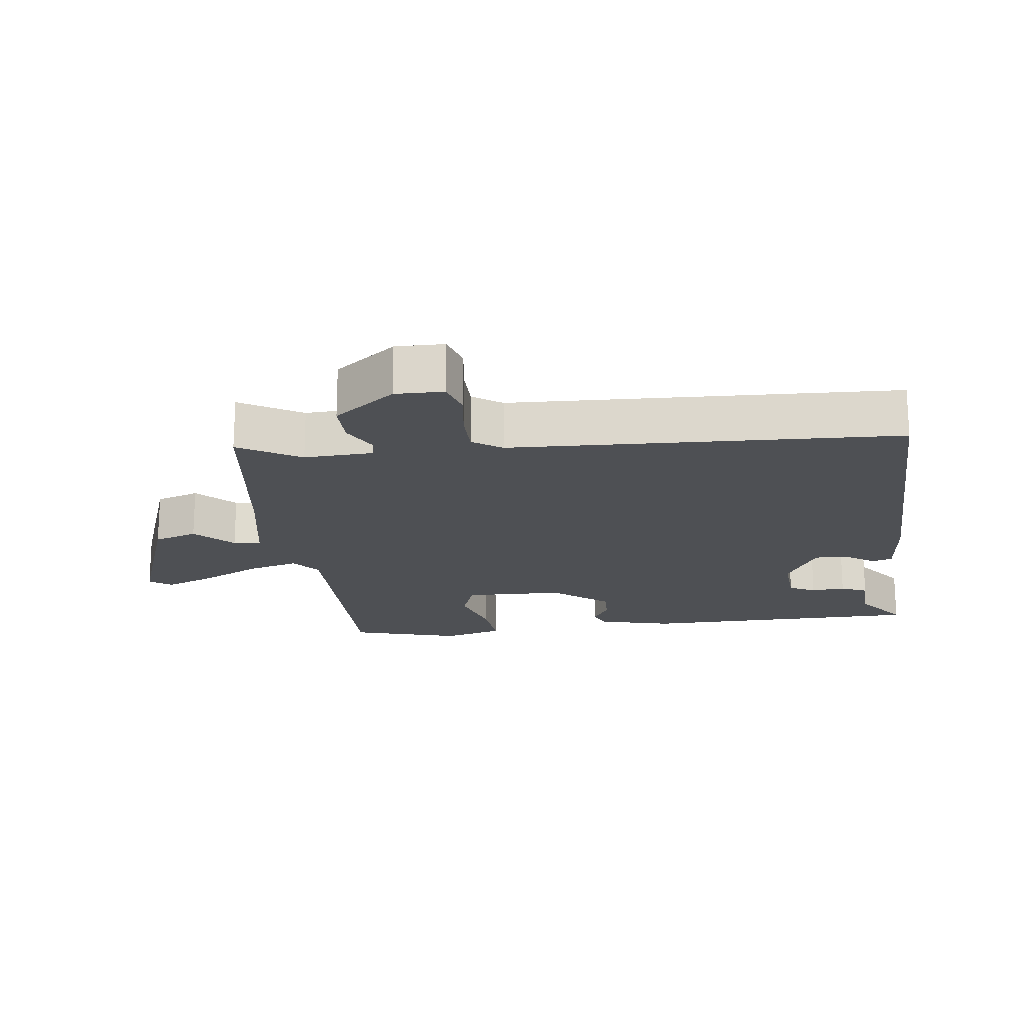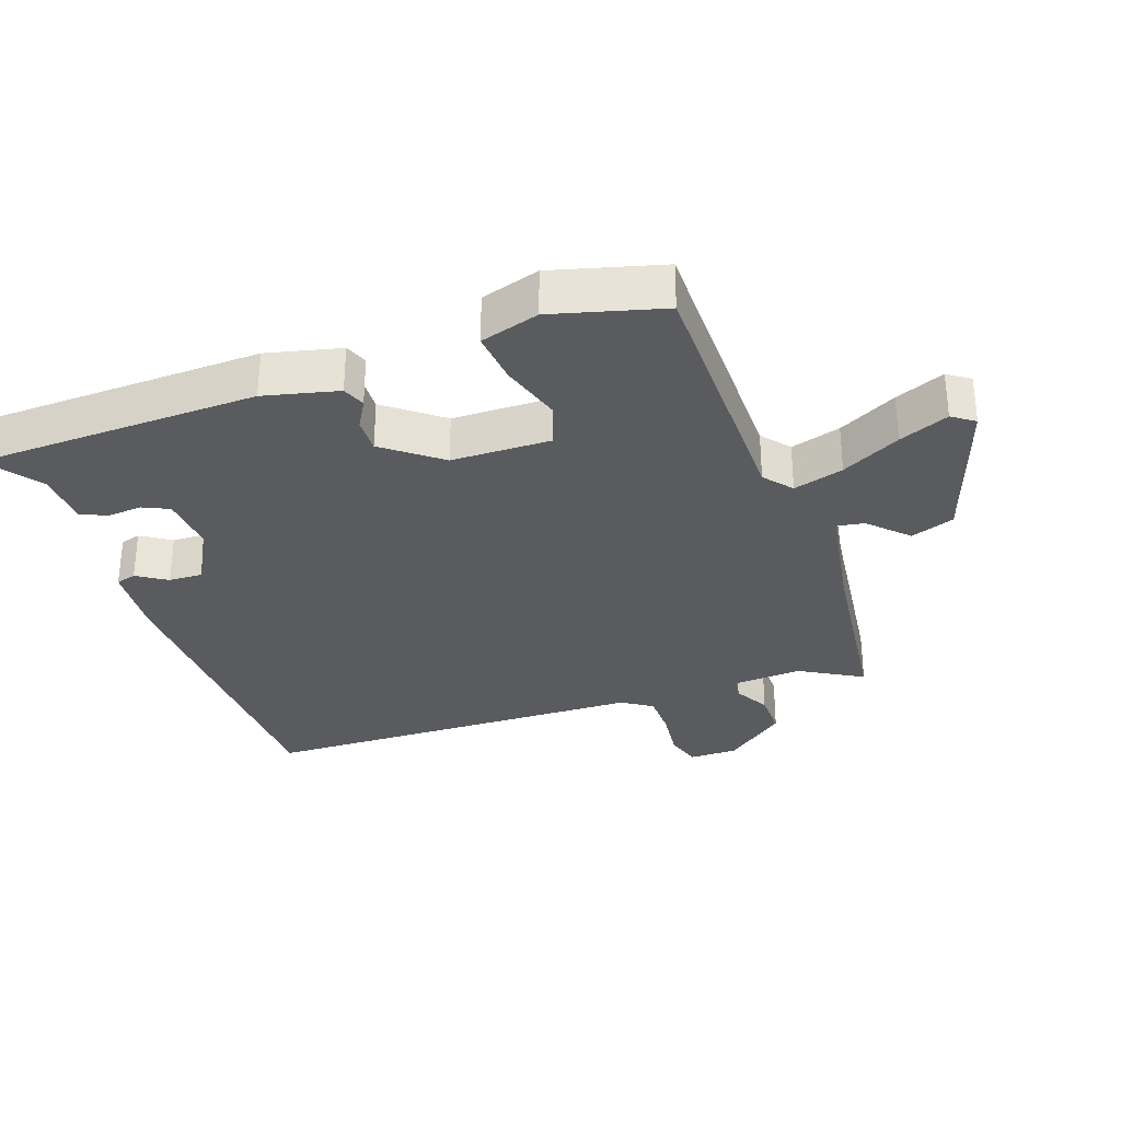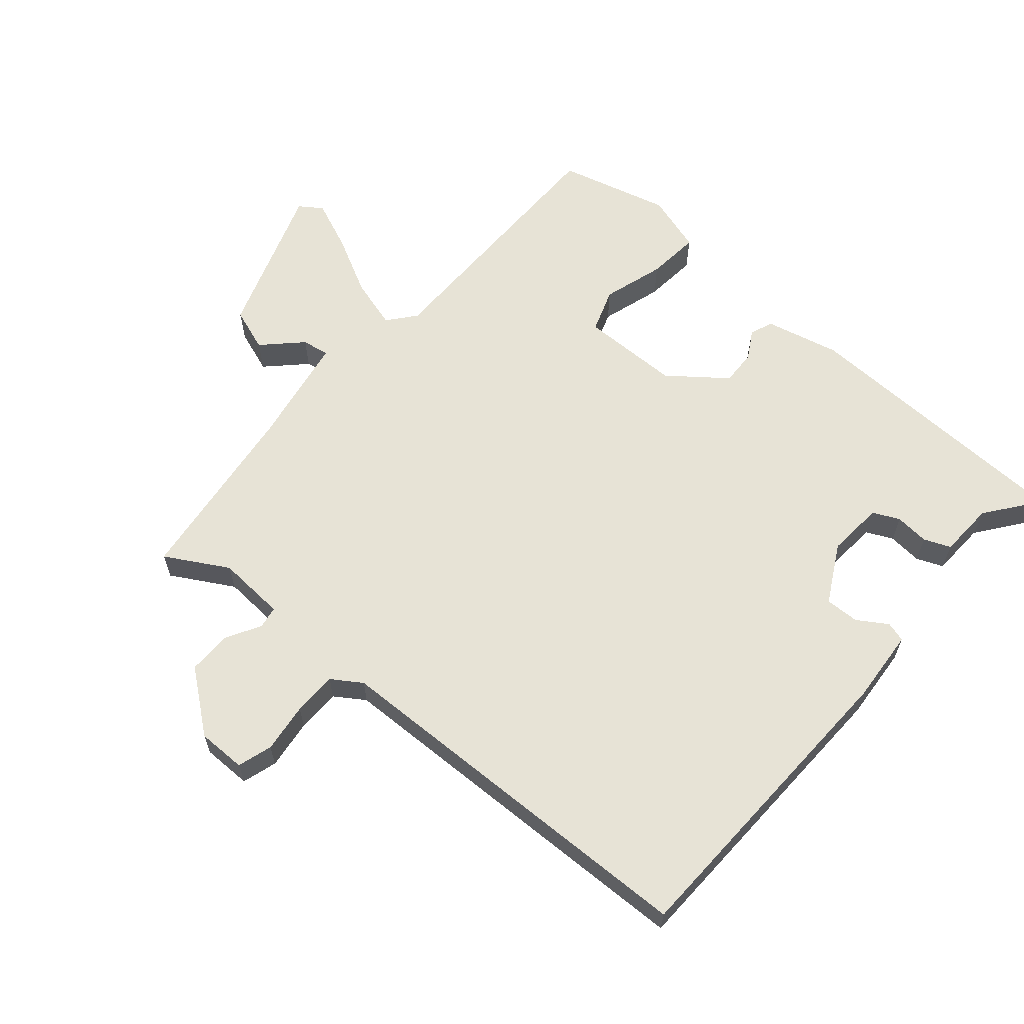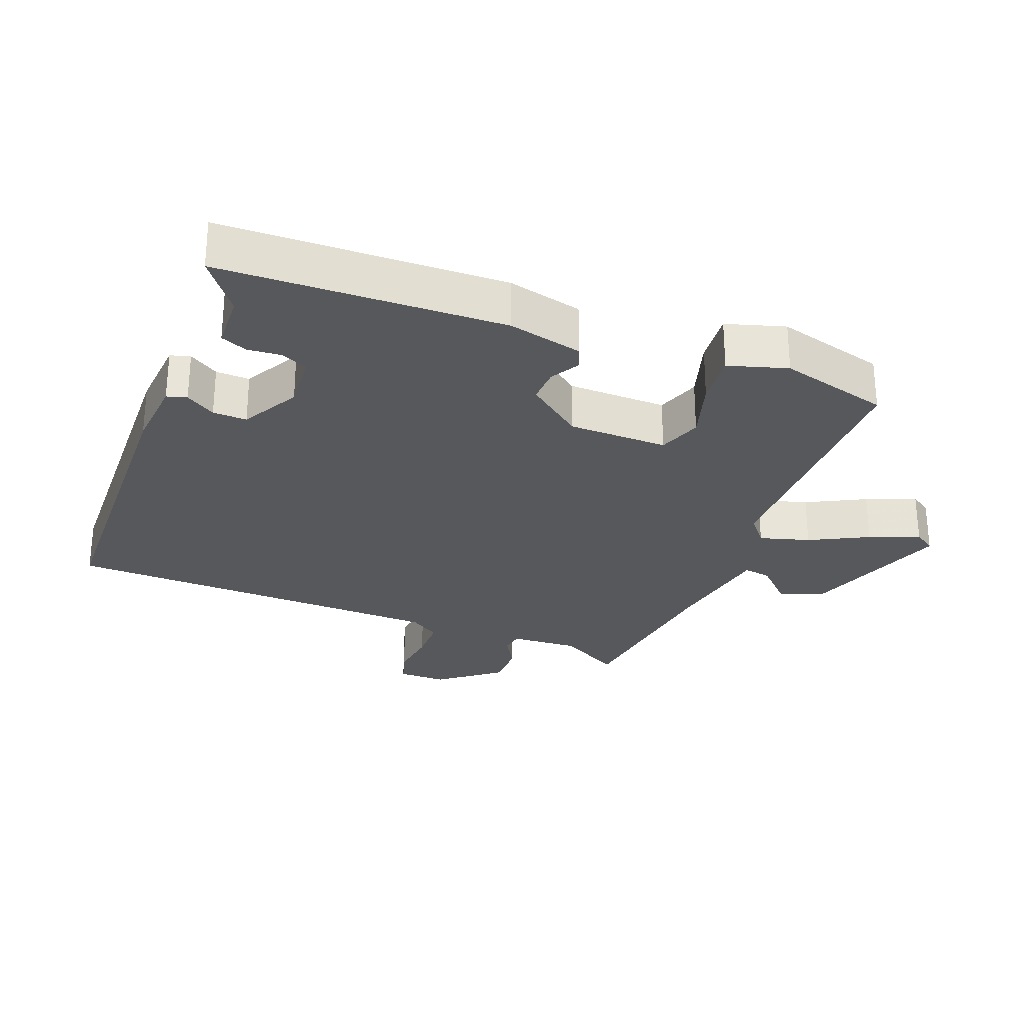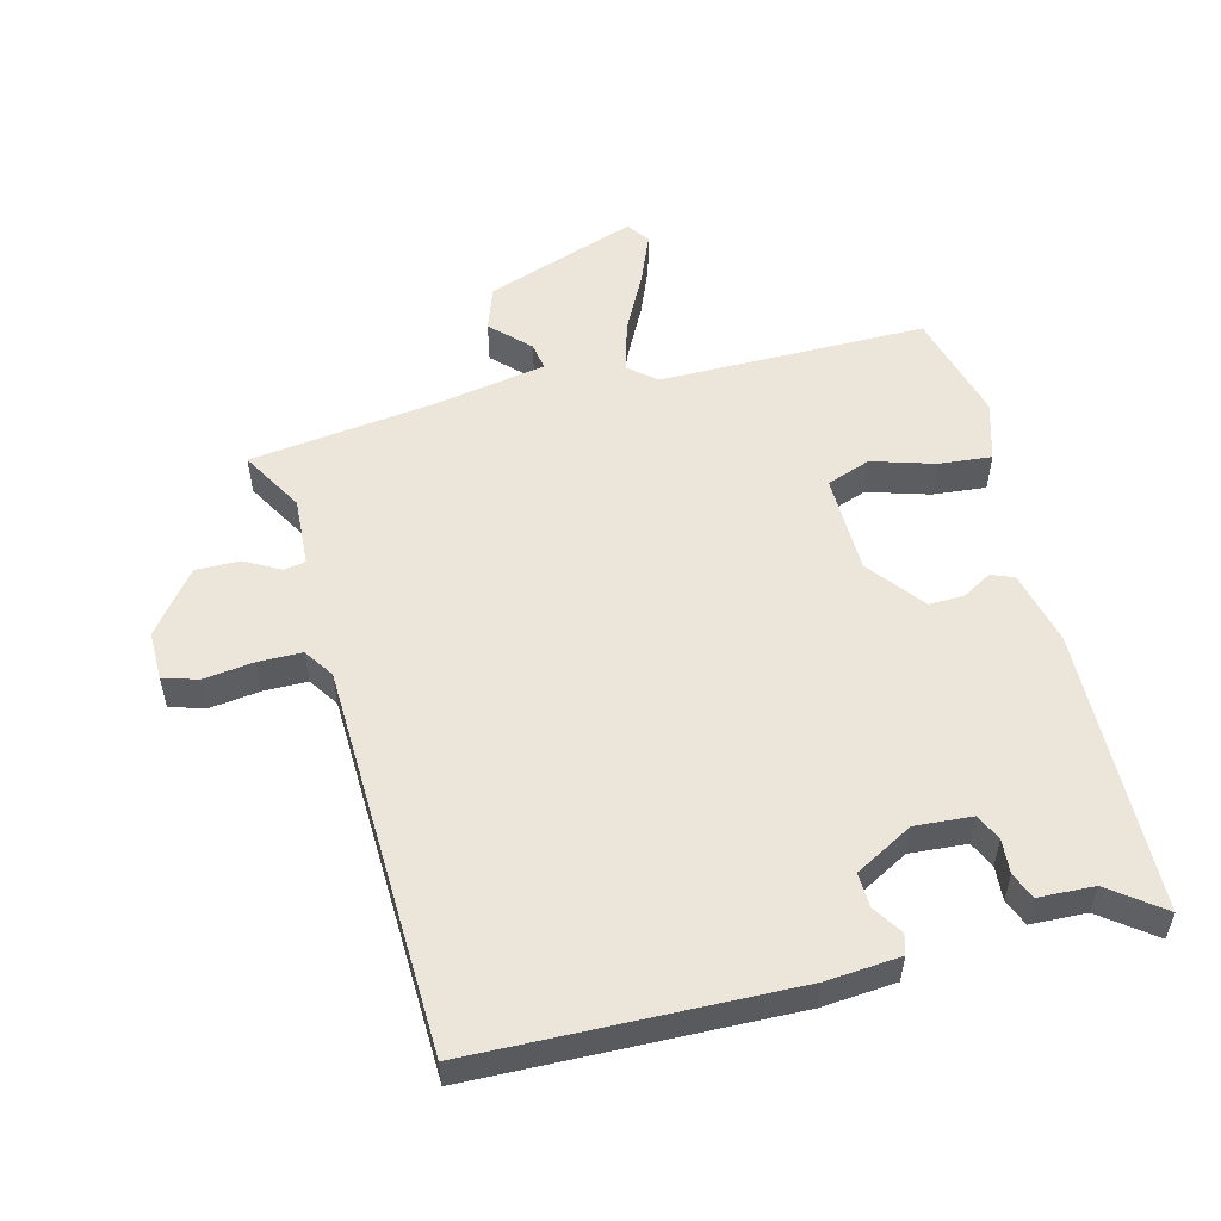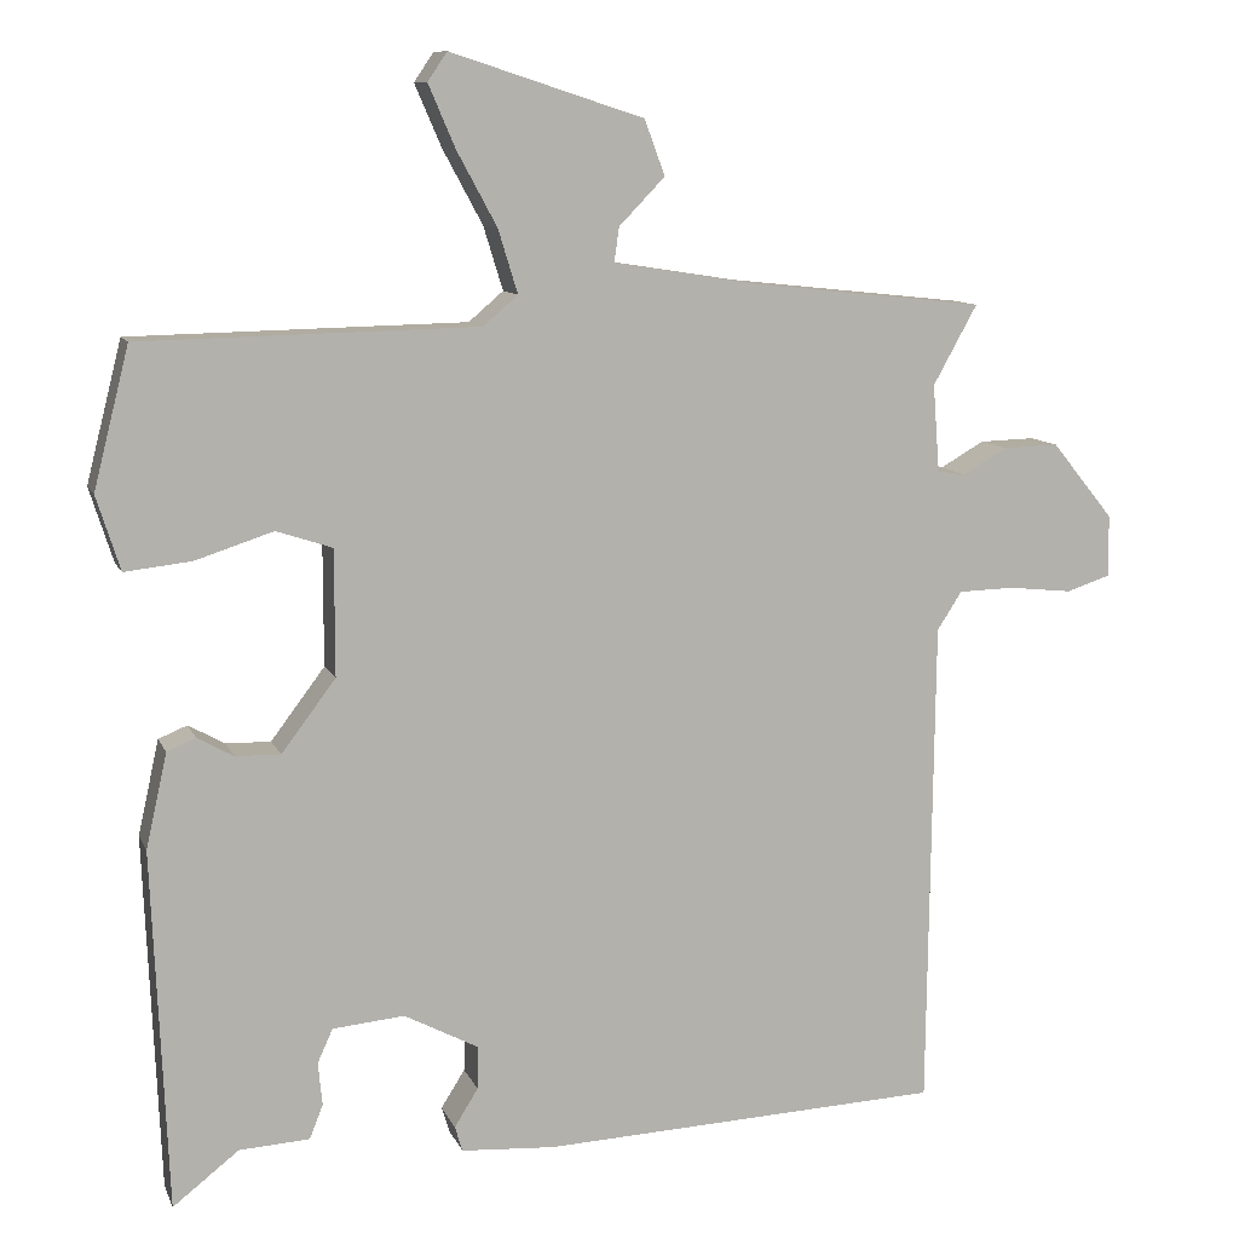
<metadata>
{"format":"obj","ext":"obj","renderer":"f3d","projection":"perspective","resolution":1024,"background":"white","views":[{"elev":-18.9,"azim":95.6,"up":"+Y"},{"elev":-32.0,"azim":-71.5,"up":"+Y"},{"elev":62.7,"azim":129.8,"up":"+Y"},{"elev":-27.9,"azim":-112.1,"up":"+Y"},{"elev":54.6,"azim":164.5,"up":"+Y"},{"elev":10.1,"azim":-16.2,"up":"+Z"}]}
</metadata>
<code>
v 0.505 0.07 0.478
v 0.453 0.07 0.384
v 0.461 0.07 0.281
v 0.494 0.07 0.276
v 0.546 0.07 0.306
v 0.612 0.07 0.308
v 0.685 0.07 0.218
v 0.686 0.07 0.145
v 0.634 0.07 0.128
v 0.559 0.07 0.136
v 0.493 0.07 0.134
v 0.464 0.07 0.089
v 0.457 0.07 -0.492
v -0.017 0.07 -0.514
v -0.128 0.07 -0.507
v -0.137 0.07 -0.477
v -0.109 0.07 -0.432
v -0.108 0.07 -0.381
v -0.196 0.07 -0.335
v -0.281 0.07 -0.343
v -0.299 0.07 -0.383
v -0.294 0.07 -0.434
v -0.31 0.07 -0.474
v -0.393 0.07 -0.479
v -0.471 0.07 -0.54
v -0.489 0.07 -0.115
v -0.464 0.07 -0.003
v -0.43 0.07 0.011
v -0.387 0.07 -0.013
v -0.334 0.07 -0.014
v -0.27 0.07 0.071
v -0.27 0.07 0.22
v -0.336 0.07 0.242
v -0.428 0.07 0.212
v -0.507 0.07 0.203
v -0.535 0.07 0.291
v -0.493 0.07 0.457
v -0.095 0.07 0.465
v -0.054 0.07 0.5
v -0.077 0.07 0.575
v -0.124 0.07 0.662
v -0.156 0.07 0.736
v -0.133 0.07 0.77
v 0.095 0.07 0.696
v 0.119 0.07 0.631
v 0.065 0.07 0.575
v 0.059 0.07 0.534
v 0.225 0.07 0.508
v 0.505 0 0.478
v 0.453 0 0.384
v 0.461 0 0.281
v 0.494 0 0.276
v 0.546 0 0.306
v 0.612 0 0.308
v 0.685 0 0.218
v 0.686 0 0.145
v 0.634 0 0.128
v 0.559 0 0.136
v 0.493 0 0.134
v 0.464 0 0.089
v 0.457 0 -0.492
v -0.017 0 -0.514
v -0.128 0 -0.507
v -0.137 0 -0.477
v -0.109 0 -0.432
v -0.108 0 -0.381
v -0.196 0 -0.335
v -0.281 0 -0.343
v -0.299 0 -0.383
v -0.294 0 -0.434
v -0.31 0 -0.474
v -0.393 0 -0.479
v -0.471 0 -0.54
v -0.489 0 -0.115
v -0.464 0 -0.003
v -0.43 0 0.011
v -0.387 0 -0.013
v -0.334 0 -0.014
v -0.27 0 0.071
v -0.27 0 0.22
v -0.336 0 0.242
v -0.428 0 0.212
v -0.507 0 0.203
v -0.535 0 0.291
v -0.493 0 0.457
v -0.095 0 0.465
v -0.054 0 0.5
v -0.077 0 0.575
v -0.124 0 0.662
v -0.156 0 0.736
v -0.133 0 0.77
v 0.095 0 0.696
v 0.119 0 0.631
v 0.065 0 0.575
v 0.059 0 0.534
v 0.225 0 0.508
f 43 44 45 46
f 43 46 47
f 40 41 42 43
f 39 40 43 47
f 38 39 47 48
f 36 37 38
f 33 34 35 36
f 33 36 38 48
f 26 27 28 29
f 24 25 26 29
f 24 29 30
f 21 22 23 24
f 20 21 24 30
f 19 20 30 31
f 14 15 16 17
f 12 13 14 17
f 11 12 17 18
f 7 8 9 10
f 7 10 11
f 4 5 6 7
f 3 4 7 11
f 33 48 1 2
f 32 33 2 3
f 18 19 31 32
f 3 11 18 32
f 94 93 92 91
f 95 94 91
f 91 90 89 88
f 95 91 88 87
f 96 95 87 86
f 86 85 84
f 84 83 82 81
f 96 86 84 81
f 77 76 75 74
f 77 74 73 72
f 78 77 72
f 72 71 70 69
f 78 72 69 68
f 79 78 68 67
f 65 64 63 62
f 65 62 61 60
f 66 65 60 59
f 58 57 56 55
f 59 58 55
f 55 54 53 52
f 59 55 52 51
f 50 49 96 81
f 51 50 81 80
f 80 79 67 66
f 80 66 59 51
f 1 49 50 2
f 2 50 51 3
f 3 51 52 4
f 4 52 53 5
f 5 53 54 6
f 6 54 55 7
f 7 55 56 8
f 8 56 57 9
f 9 57 58 10
f 10 58 59 11
f 11 59 60 12
f 12 60 61 13
f 13 61 62 14
f 14 62 63 15
f 15 63 64 16
f 16 64 65 17
f 17 65 66 18
f 18 66 67 19
f 19 67 68 20
f 20 68 69 21
f 21 69 70 22
f 22 70 71 23
f 23 71 72 24
f 24 72 73 25
f 25 73 74 26
f 26 74 75 27
f 27 75 76 28
f 28 76 77 29
f 29 77 78 30
f 30 78 79 31
f 31 79 80 32
f 32 80 81 33
f 33 81 82 34
f 34 82 83 35
f 35 83 84 36
f 36 84 85 37
f 37 85 86 38
f 38 86 87 39
f 39 87 88 40
f 40 88 89 41
f 41 89 90 42
f 42 90 91 43
f 43 91 92 44
f 44 92 93 45
f 45 93 94 46
f 46 94 95 47
f 47 95 96 48
f 48 96 49 1

</code>
